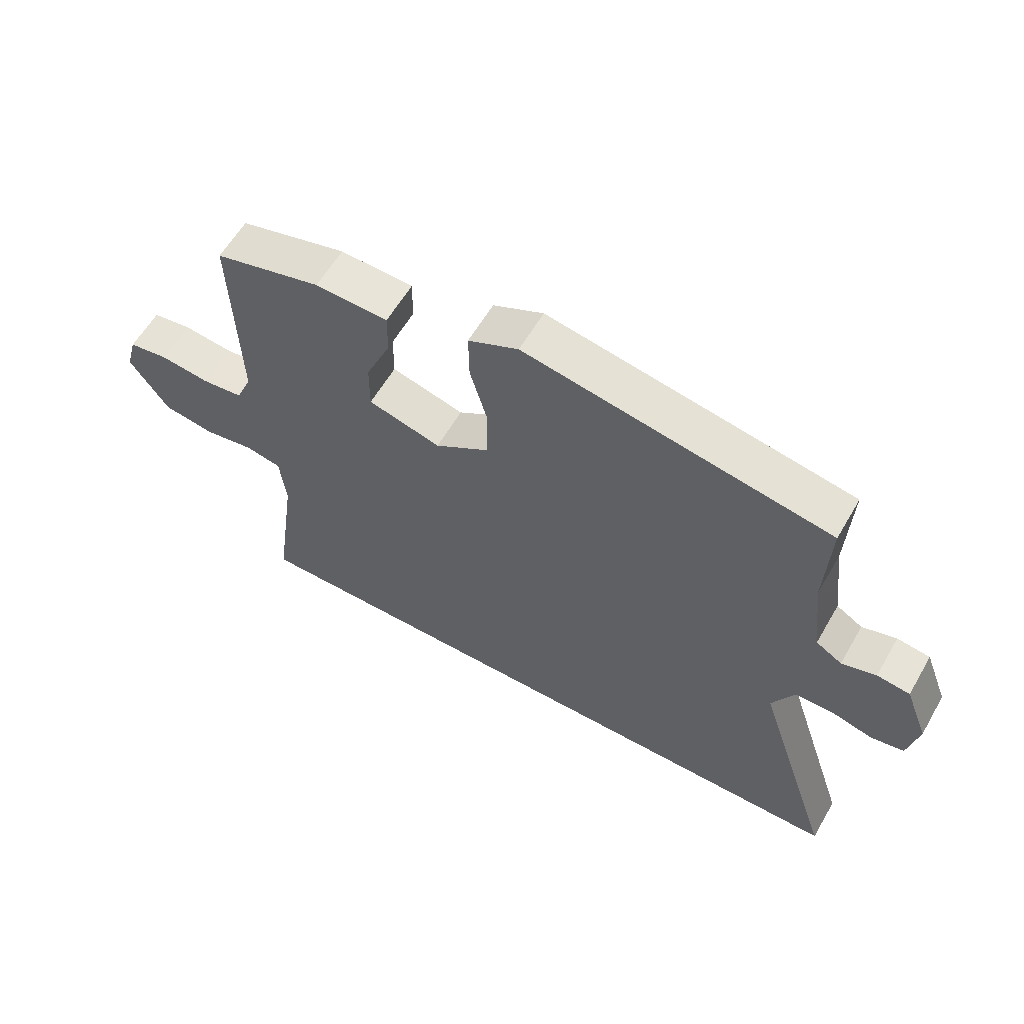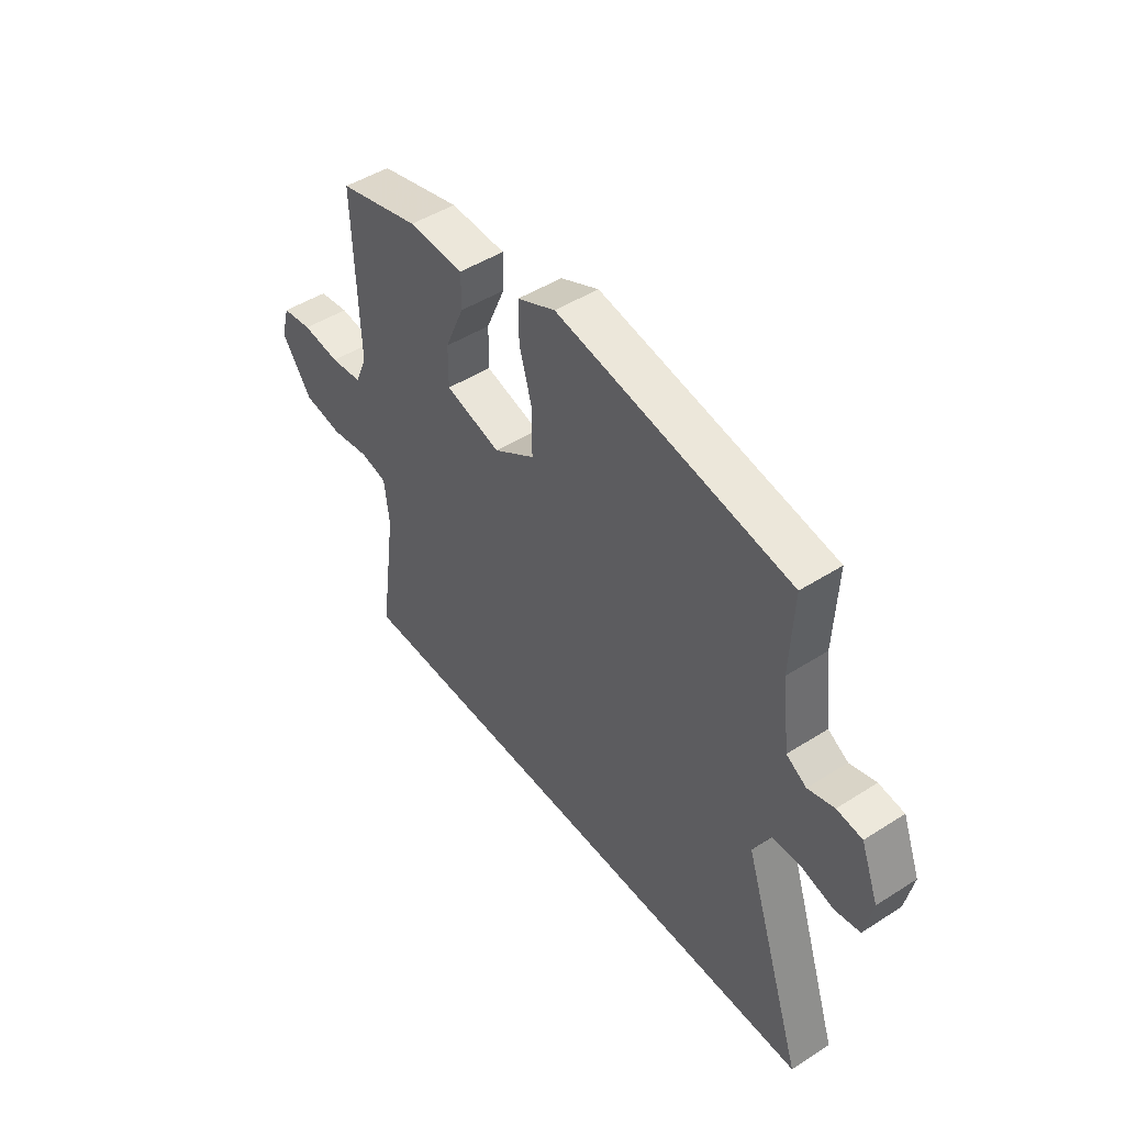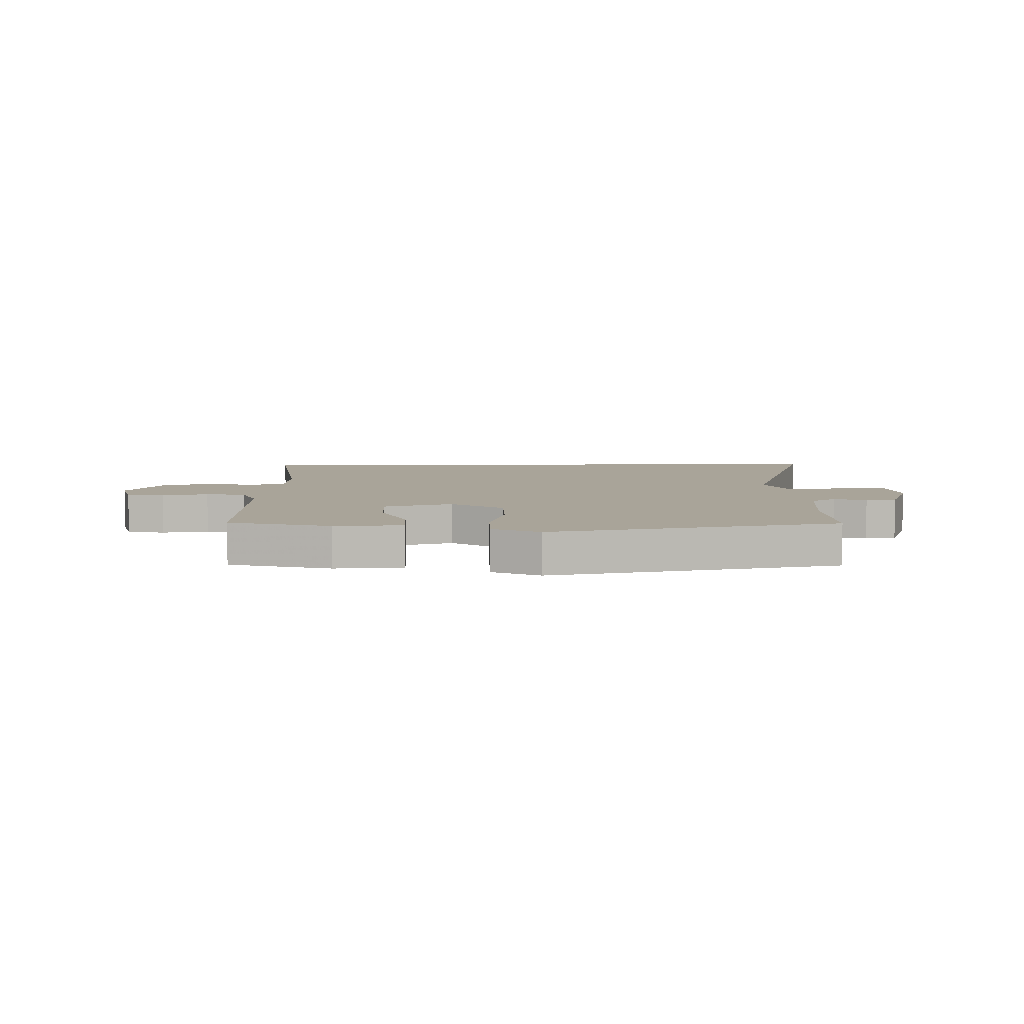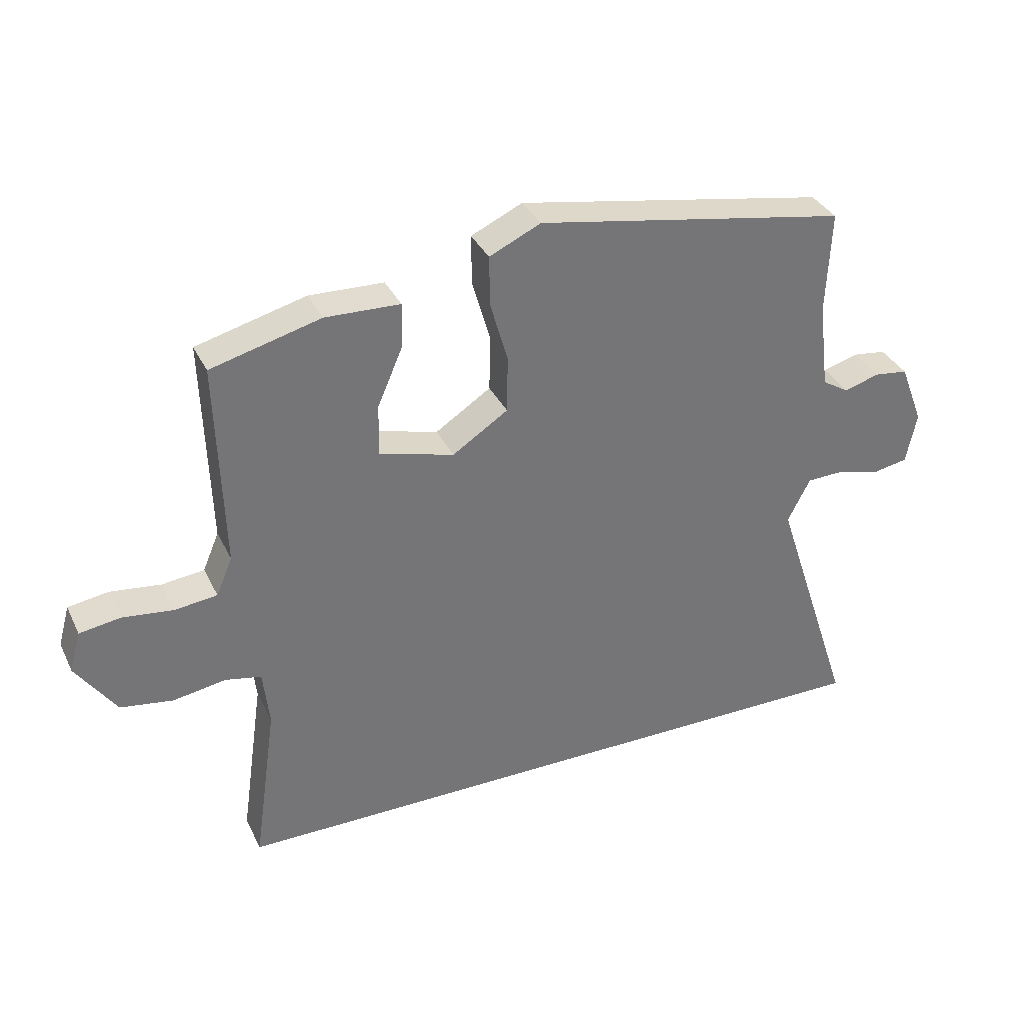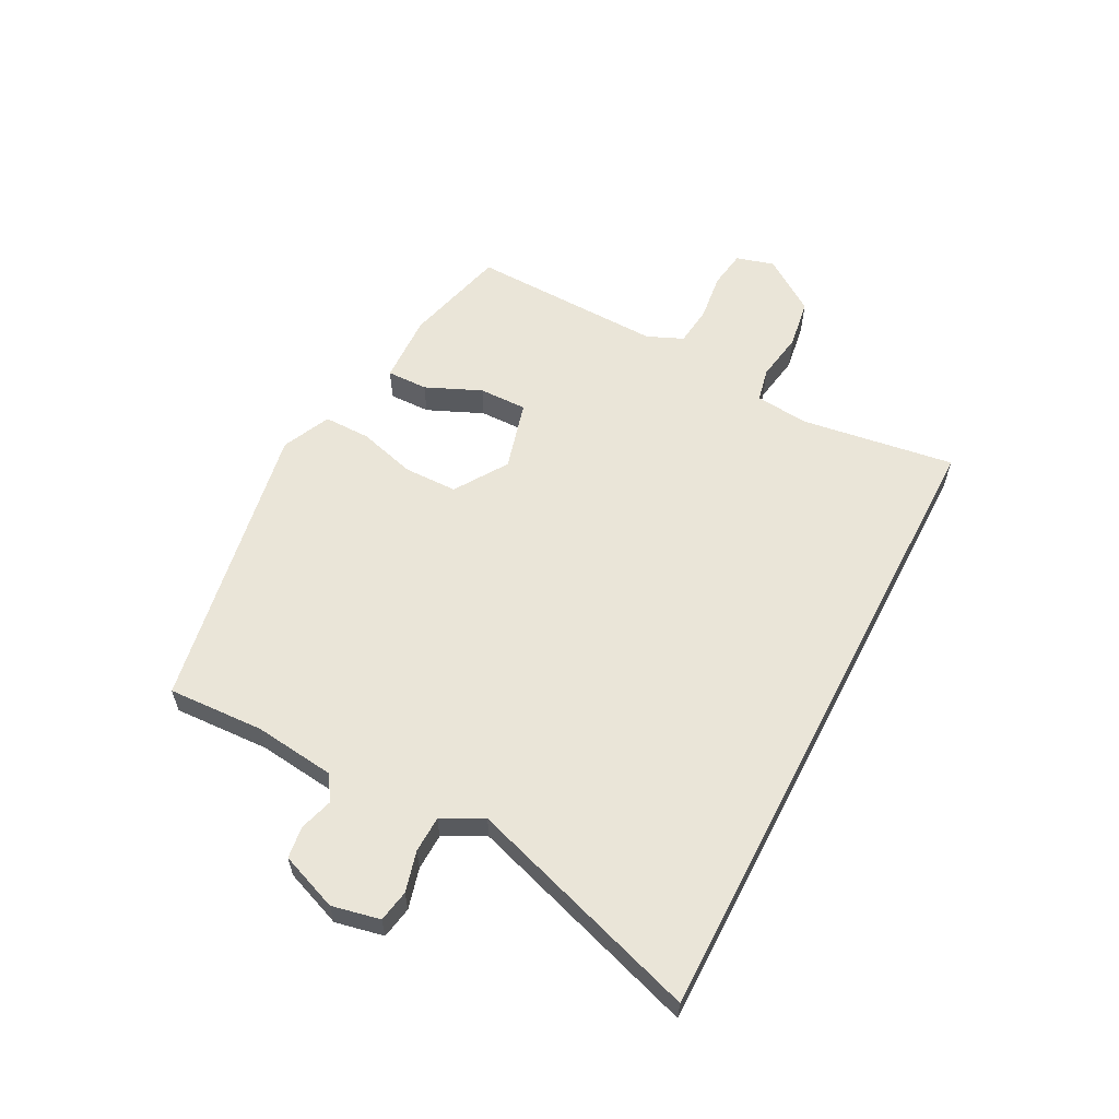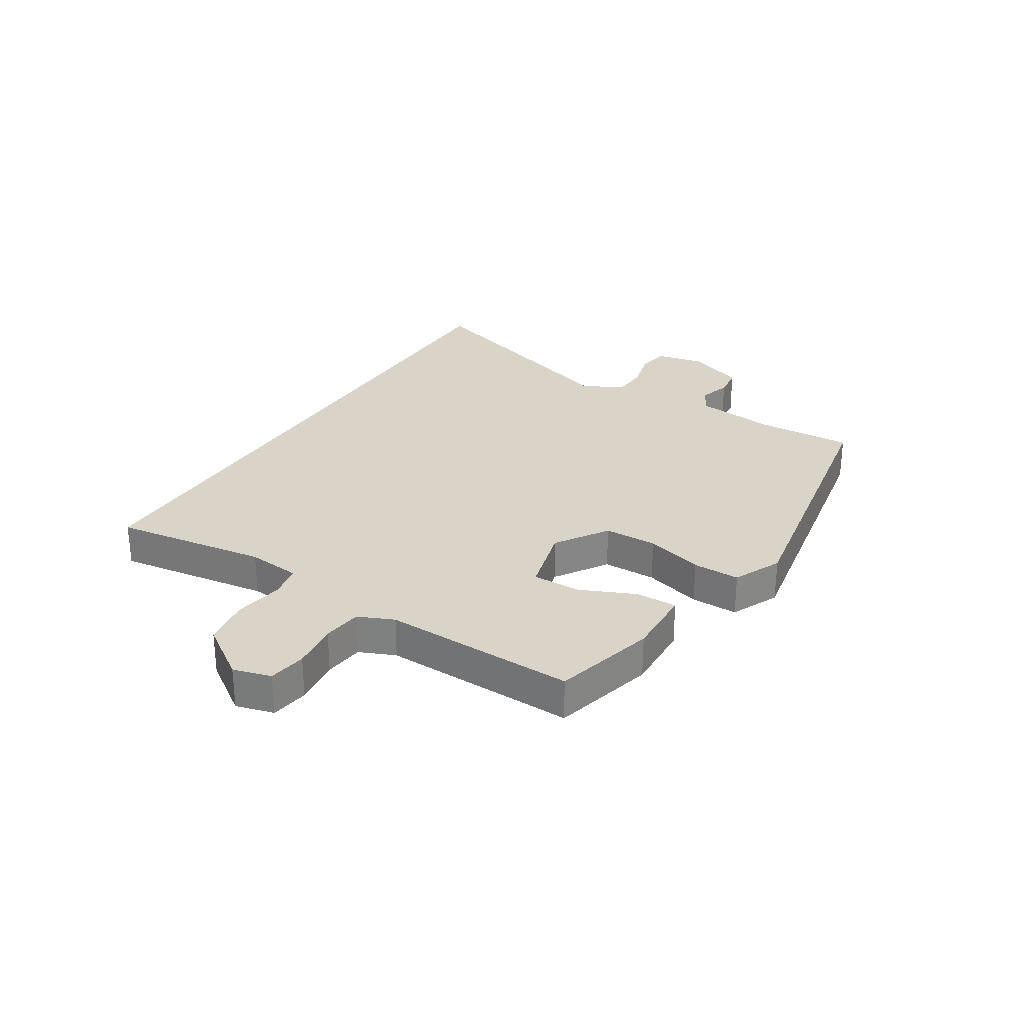
<metadata>
{"format":"obj","ext":"obj","renderer":"f3d","projection":"perspective","resolution":1024,"background":"white","views":[{"elev":59.8,"azim":30.0,"up":"+Z"},{"elev":47.2,"azim":54.2,"up":"+Z"},{"elev":7.3,"azim":-1.8,"up":"+Y"},{"elev":34.7,"azim":-23.1,"up":"+Z"},{"elev":58.9,"azim":117.3,"up":"+Y"},{"elev":28.6,"azim":-58.2,"up":"+Y"}]}
</metadata>
<code>
v 0.587 0.07 -0.5
v -0.504 0.07 -0.5
v -0.467 0.07 -0.238
v -0.477 0.07 -0.147
v -0.535 0.07 -0.135
v -0.618 0.07 -0.149
v -0.702 0.07 -0.136
v -0.766 0.07 -0.044
v -0.748 0.07 0.021
v -0.683 0.07 0.031
v -0.602 0.07 0.021
v -0.534 0.07 0.029
v -0.508 0.07 0.09
v -0.518 0.07 0.42
v -0.343 0.07 0.466
v -0.224 0.07 0.462
v -0.225 0.07 0.392
v -0.266 0.07 0.297
v -0.267 0.07 0.215
v -0.148 0.07 0.183
v -0.059 0.07 0.241
v -0.058 0.07 0.332
v -0.086 0.07 0.43
v -0.087 0.07 0.51
v -0.005 0.07 0.548
v 0.493 0.07 0.46
v 0.486 0.07 0.296
v 0.503 0.07 0.157
v 0.546 0.07 0.131
v 0.602 0.07 0.148
v 0.656 0.07 0.141
v 0.694 0.07 0.043
v 0.677 0.07 -0.039
v 0.623 0.07 -0.049
v 0.554 0.07 -0.031
v 0.492 0.07 -0.033
v 0.456 0.07 -0.103
v 0.587 0 -0.5
v -0.504 0 -0.5
v -0.467 0 -0.238
v -0.477 0 -0.147
v -0.535 0 -0.135
v -0.618 0 -0.149
v -0.702 0 -0.136
v -0.766 0 -0.044
v -0.748 0 0.021
v -0.683 0 0.031
v -0.602 0 0.021
v -0.534 0 0.029
v -0.508 0 0.09
v -0.518 0 0.42
v -0.343 0 0.466
v -0.224 0 0.462
v -0.225 0 0.392
v -0.266 0 0.297
v -0.267 0 0.215
v -0.148 0 0.183
v -0.059 0 0.241
v -0.058 0 0.332
v -0.086 0 0.43
v -0.087 0 0.51
v -0.005 0 0.548
v 0.493 0 0.46
v 0.486 0 0.296
v 0.503 0 0.157
v 0.546 0 0.131
v 0.602 0 0.148
v 0.656 0 0.141
v 0.694 0 0.043
v 0.677 0 -0.039
v 0.623 0 -0.049
v 0.554 0 -0.031
v 0.492 0 -0.033
v 0.456 0 -0.103
f 33 34 35
f 32 33 35
f 31 32 35
f 30 31 35
f 29 30 35
f 28 29 35 36
f 27 28 36 37
f 26 27 37
f 25 26 37
f 24 25 37
f 23 24 37
f 22 23 37
f 16 17 18
f 15 16 18
f 14 15 18
f 13 14 18
f 12 13 18 19
f 9 10 11
f 8 9 11
f 7 8 11
f 6 7 11
f 5 6 11
f 4 5 11 12
f 37 1 2 3
f 37 3 4
f 21 22 37
f 20 21 37 4
f 4 12 19 20
f 72 71 70
f 72 70 69
f 72 69 68
f 72 68 67
f 72 67 66
f 73 72 66 65
f 74 73 65 64
f 74 64 63
f 74 63 62
f 74 62 61
f 74 61 60
f 74 60 59
f 55 54 53
f 55 53 52
f 55 52 51
f 55 51 50
f 56 55 50 49
f 48 47 46
f 48 46 45
f 48 45 44
f 48 44 43
f 48 43 42
f 49 48 42 41
f 40 39 38 74
f 41 40 74
f 74 59 58
f 41 74 58 57
f 57 56 49 41
f 1 38 39 2
f 2 39 40 3
f 3 40 41 4
f 4 41 42 5
f 5 42 43 6
f 6 43 44 7
f 7 44 45 8
f 8 45 46 9
f 9 46 47 10
f 10 47 48 11
f 11 48 49 12
f 12 49 50 13
f 13 50 51 14
f 14 51 52 15
f 15 52 53 16
f 16 53 54 17
f 17 54 55 18
f 18 55 56 19
f 19 56 57 20
f 20 57 58 21
f 21 58 59 22
f 22 59 60 23
f 23 60 61 24
f 24 61 62 25
f 25 62 63 26
f 26 63 64 27
f 27 64 65 28
f 28 65 66 29
f 29 66 67 30
f 30 67 68 31
f 31 68 69 32
f 32 69 70 33
f 33 70 71 34
f 34 71 72 35
f 35 72 73 36
f 36 73 74 37
f 37 74 38 1

</code>
